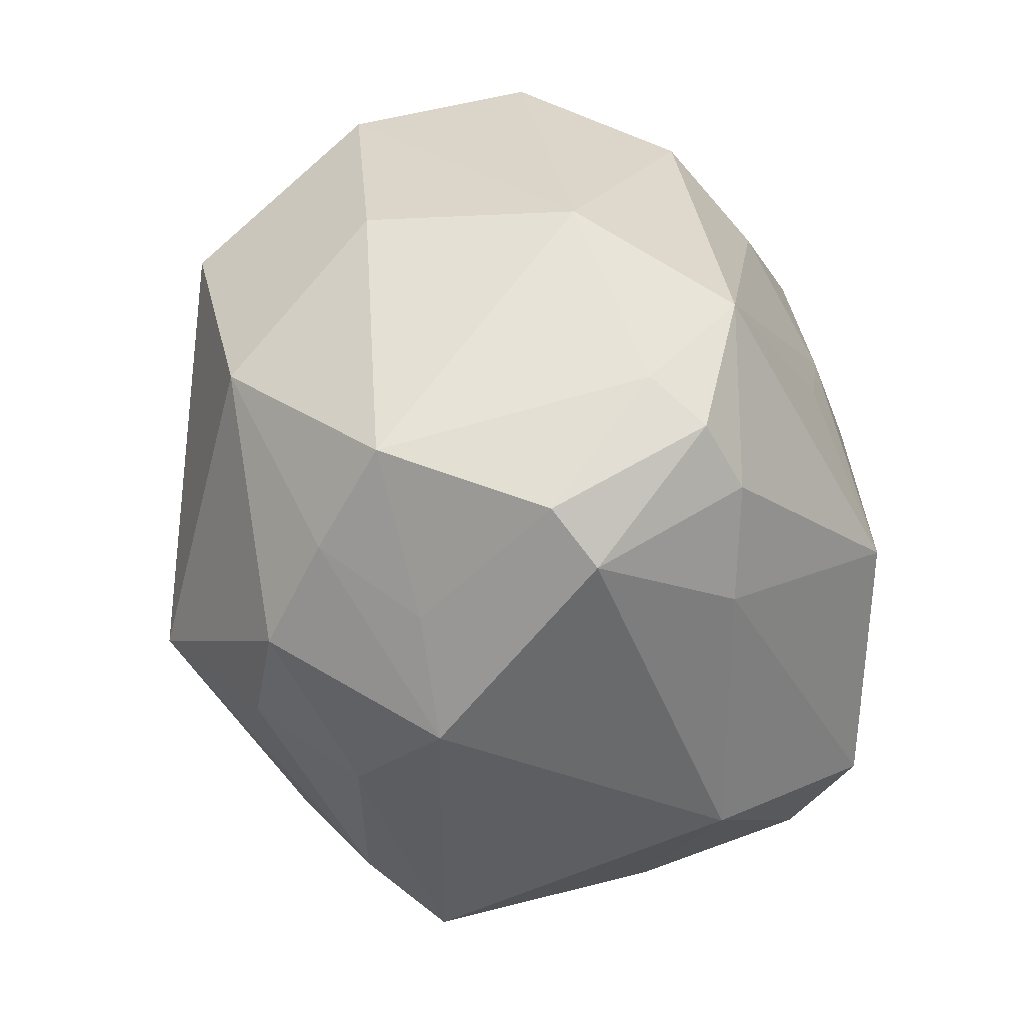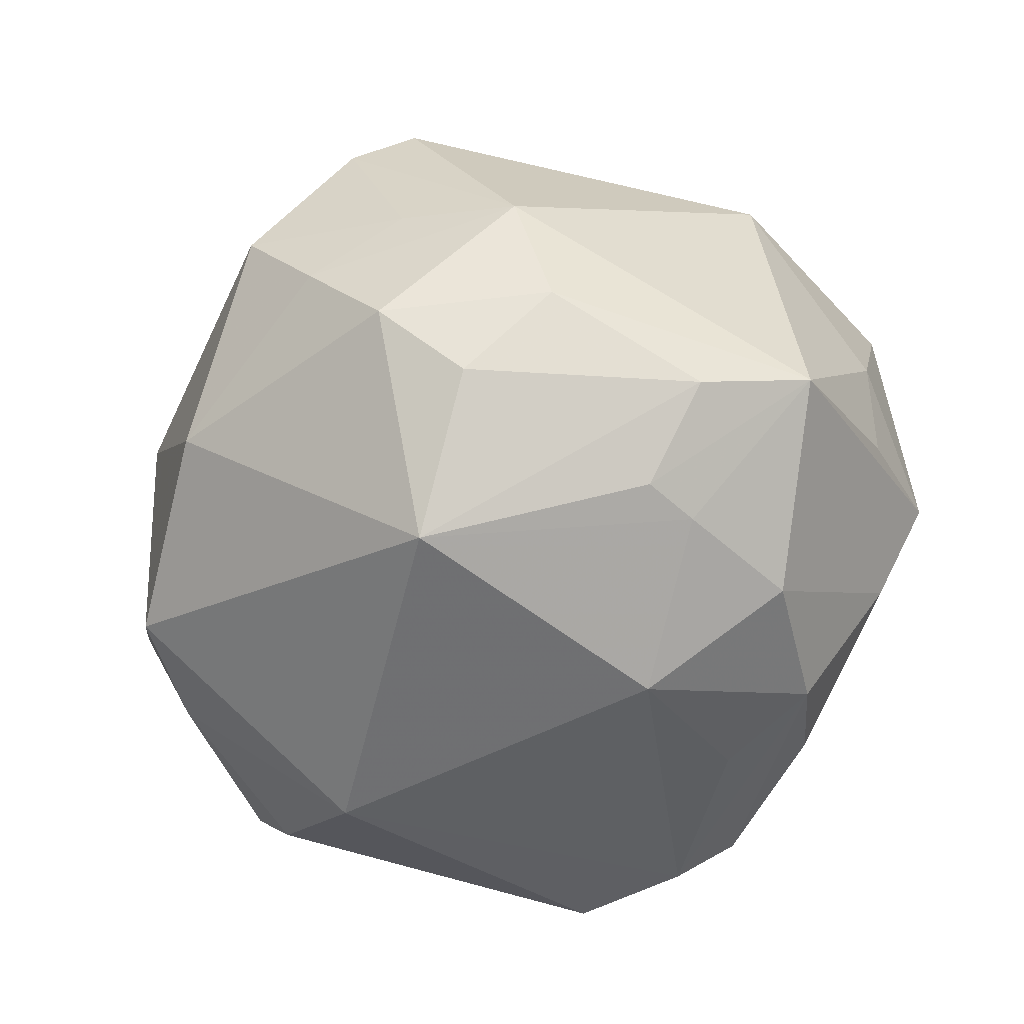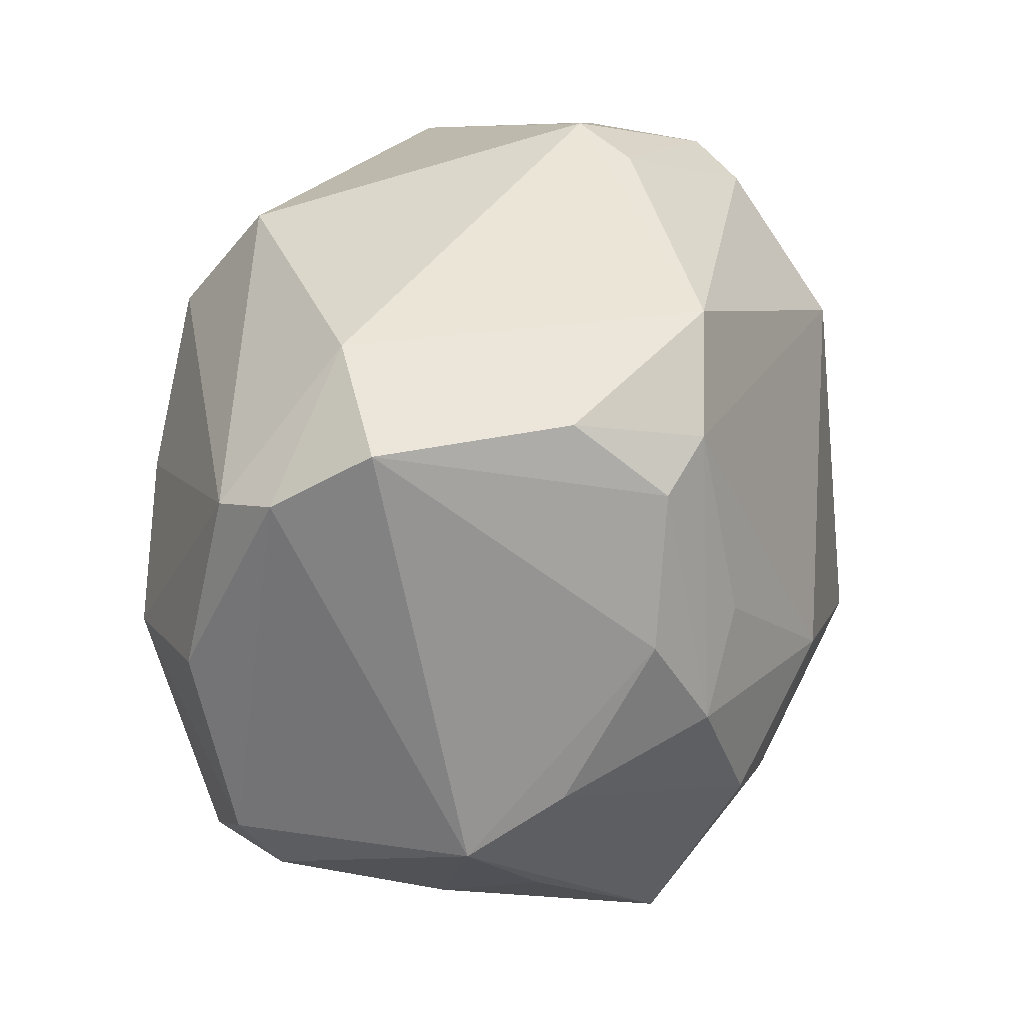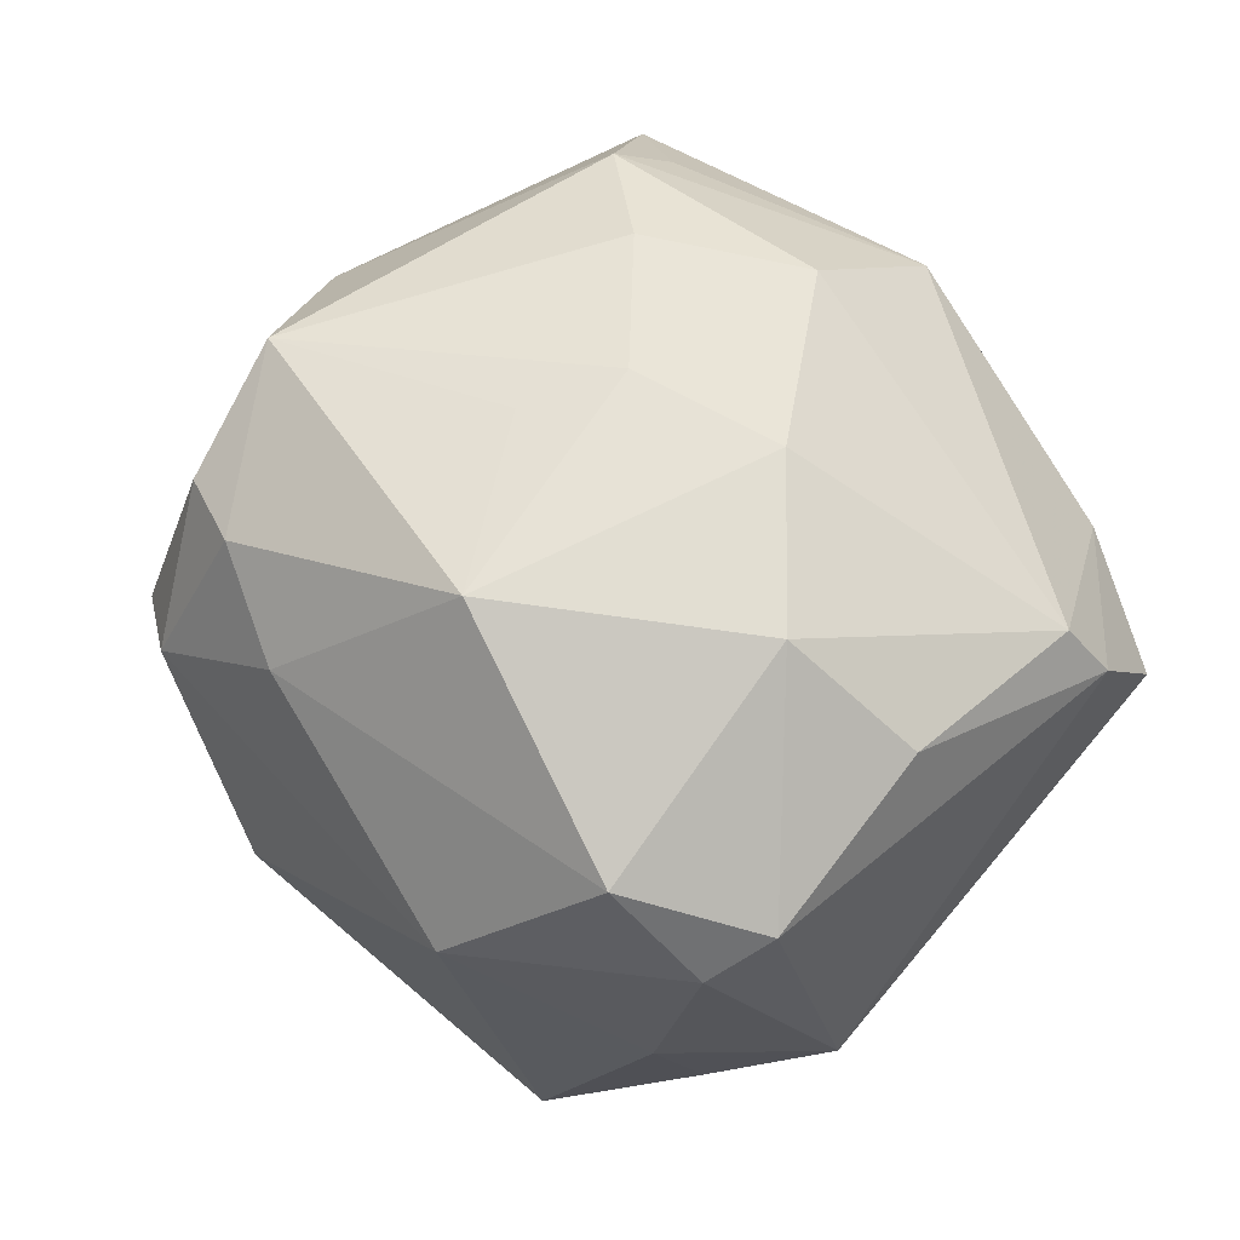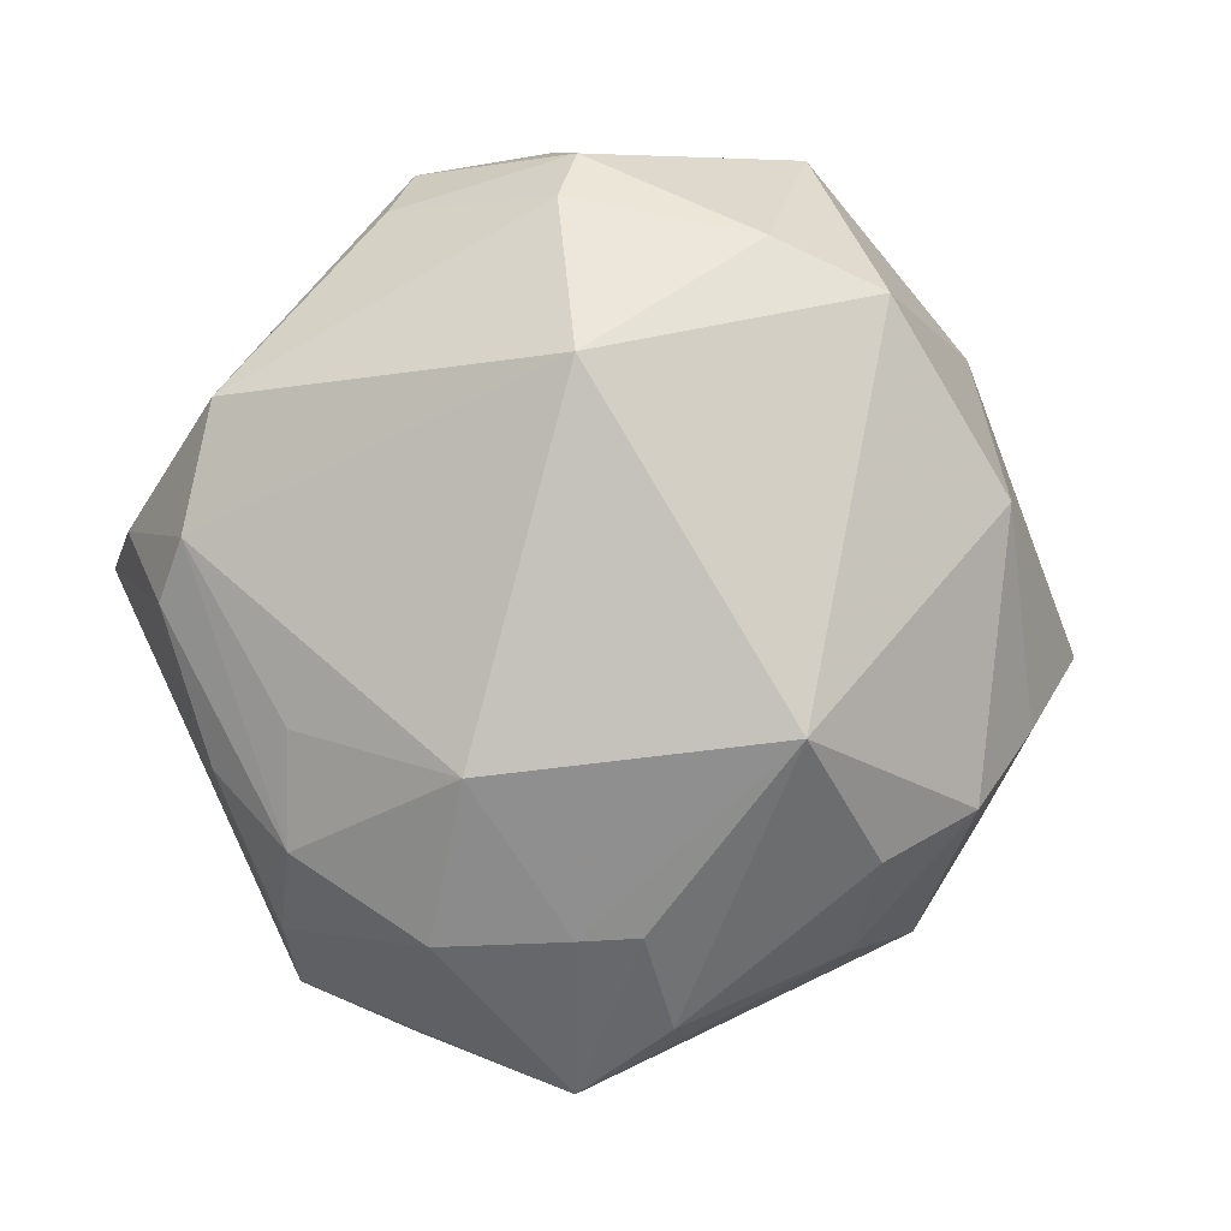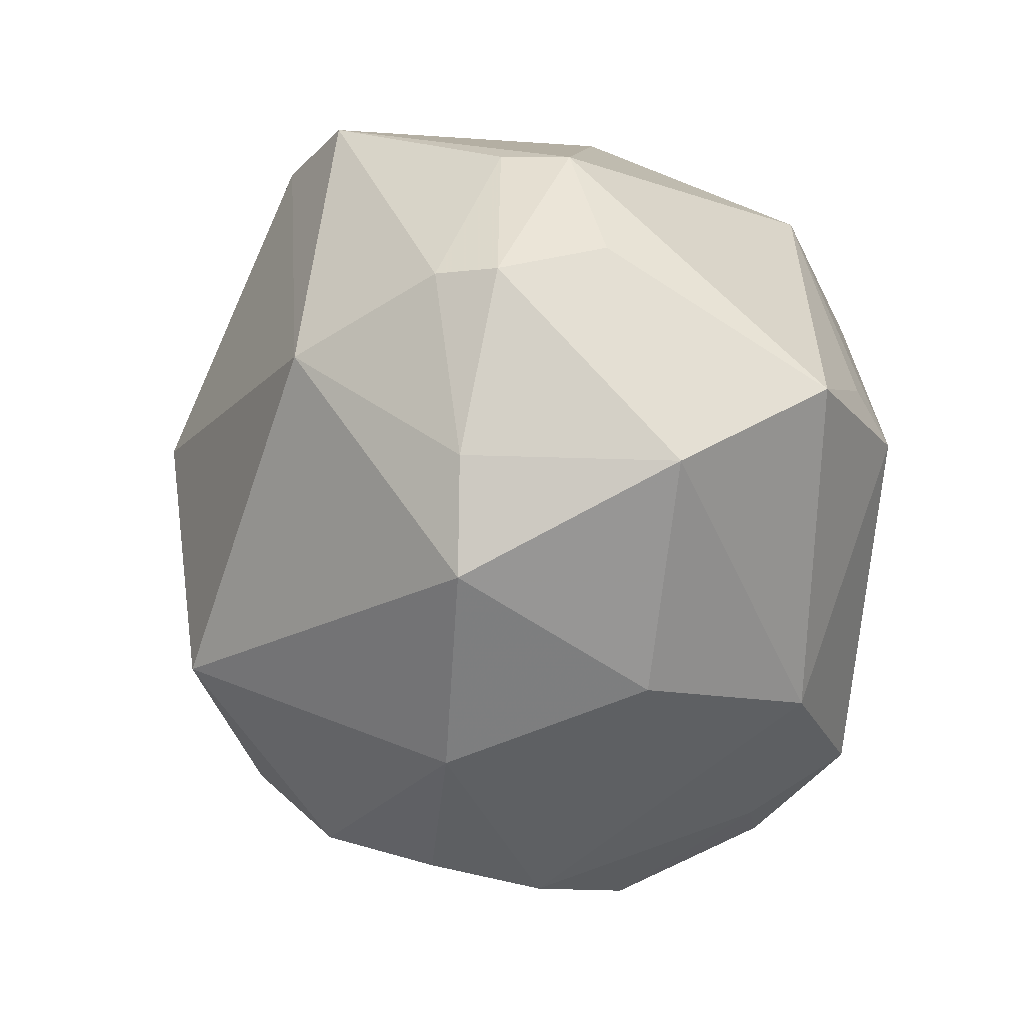
<metadata>
{"format":"obj","ext":"obj","renderer":"f3d","projection":"perspective","resolution":1024,"background":"white","views":[{"elev":-72.2,"azim":-65.0,"up":"+Y"},{"elev":-66.9,"azim":9.9,"up":"+Z"},{"elev":55.3,"azim":103.9,"up":"+Y"},{"elev":57.7,"azim":71.2,"up":"+Z"},{"elev":-78.7,"azim":-124.8,"up":"+Z"},{"elev":6.6,"azim":-107.8,"up":"+Y"}]}
</metadata>
<code>
v 8.2e-05 0.04694 -0.02378
v 0.02187 0.02217 -0.03341
v 0.04322 -0.01787 0.02571
v 0.0441 0.01003 -0.01872
v -0.02562 0.02016 -0.03557
v 0.0256 -0.02739 -0.03336
v -0.03699 -0.02157 0.02333
v -0.04558 -0.01714 0.0004001
v 0.01893 0.04681 -0.01325
v -0.03821 0.03264 -0.002097
v -0.04707 0.01667 0.02141
v -0.002124 -0.0003807 0.04173
v 0.01387 0.005972 -0.04267
v 0.05002 -0.003342 0.01963
v -0.04721 -0.003067 -0.0225
v 0.007146 -0.04626 -0.01426
v -0.004313 -0.04166 0.02862
v 0.02217 -0.01297 -0.03892
v -0.009894 -0.04049 -0.02807
v -0.01836 -0.0428 -0.01732
v 0.01357 0.04568 0.01449
v -0.008634 -0.01857 -0.0448
v 0.007768 -0.04104 0.02248
v 0.03198 0.03873 0.01775
v -0.0404 0.03045 -0.01578
v 0.03264 0.01506 -0.03283
v 0.02809 0.04654 0.006869
v 0.02938 0.004391 0.03756
v -0.02145 -0.03187 0.03604
v -0.04494 0.01018 -0.02157
v -0.0134 -0.04948 0.009094
v 0.04713 -0.01451 -0.004687
v -0.02629 -0.04461 -0.006166
v 0.03128 -0.001527 -0.0377
v 0.03948 0.01435 0.02742
v 0.0317 0.02576 -0.026
v 0.01796 -0.01824 -0.03918
v 0.04999 -0.0107 0.01486
v -0.02396 0.04314 -0.01019
v -0.002236 -0.01191 0.04012
v -0.03607 0.02979 -0.02176
v 0.03001 0.03438 0.02466
v 0.03833 -0.02391 -0.02927
v -0.03699 -0.02591 -0.02093
v -0.01969 -0.03898 0.02429
v -0.00682 -0.04588 -0.01007
v -0.03382 0.01539 0.03154
v -0.01125 0.03517 0.03269
v 0.01115 0.01094 0.04119
v 0.01618 -0.023 0.03929
v -0.005277 -0.0503 0.01094
v -0.02813 0.04306 -0.003142
v -0.05304 0.009603 0.001235
v 0.05113 0.004195 -0.009043
v 0.04626 -0.008526 -0.01631
v -0.03321 0.008594 0.03605
v 0.01024 -0.03887 -0.02664
v 0.01319 0.04159 -0.0268
v -0.007452 0.02121 0.04191
v 0.03602 -0.03321 0.009242
v -0.01901 0.005959 0.04033
v -0.0009141 -0.03413 -0.03474
v -0.01294 -0.04275 0.0279
v 0.02073 0.03976 -0.02442
f 56 29 61
f 7 29 56
f 8 33 7
f 21 1 52
f 27 1 21
f 8 7 53
f 54 14 38
f 38 14 3
f 62 19 22
f 44 33 8
f 22 19 44
f 5 1 58
f 5 41 1
f 30 41 5
f 54 43 4
f 43 34 4
f 58 64 26
f 26 4 34
f 58 1 9
f 9 64 58
f 9 1 27
f 27 64 9
f 56 61 59
f 12 61 29
f 12 59 61
f 12 50 49
f 49 59 12
f 17 50 29
f 33 31 45
f 45 7 33
f 29 7 45
f 11 53 7
f 11 7 56
f 55 43 54
f 27 21 24
f 24 35 14
f 54 27 24
f 24 14 54
f 28 50 3
f 3 14 28
f 14 35 28
f 49 50 28
f 60 38 3
f 33 44 20
f 20 44 19
f 22 44 15
f 15 5 22
f 30 5 15
f 15 53 30
f 8 53 15
f 15 44 8
f 51 31 16
f 16 60 51
f 43 60 16
f 16 20 19
f 52 1 39
f 1 41 39
f 52 39 25
f 25 39 41
f 30 53 25
f 25 41 30
f 22 5 13
f 13 5 58
f 13 26 34
f 18 34 43
f 43 37 18
f 18 13 34
f 18 37 22
f 22 13 18
f 36 26 64
f 4 26 36
f 36 64 27
f 36 27 54
f 54 4 36
f 29 50 40
f 40 12 29
f 50 12 40
f 50 17 23
f 3 50 23
f 23 60 3
f 23 17 51
f 51 60 23
f 63 45 31
f 63 31 51
f 51 17 63
f 63 17 29
f 29 45 63
f 56 59 48
f 52 11 48
f 48 21 52
f 42 59 49
f 49 28 42
f 42 48 59
f 35 24 42
f 42 28 35
f 42 24 21
f 21 48 42
f 32 60 43
f 38 60 32
f 43 55 32
f 54 38 32
f 32 55 54
f 46 31 33
f 46 16 31
f 33 20 46
f 20 16 46
f 43 16 57
f 19 62 57
f 57 16 19
f 53 11 10
f 10 25 53
f 10 11 52
f 52 25 10
f 58 26 2
f 2 13 58
f 26 13 2
f 47 11 56
f 56 48 47
f 47 48 11
f 43 57 6
f 6 57 62
f 6 37 43
f 6 62 22
f 22 37 6

</code>
